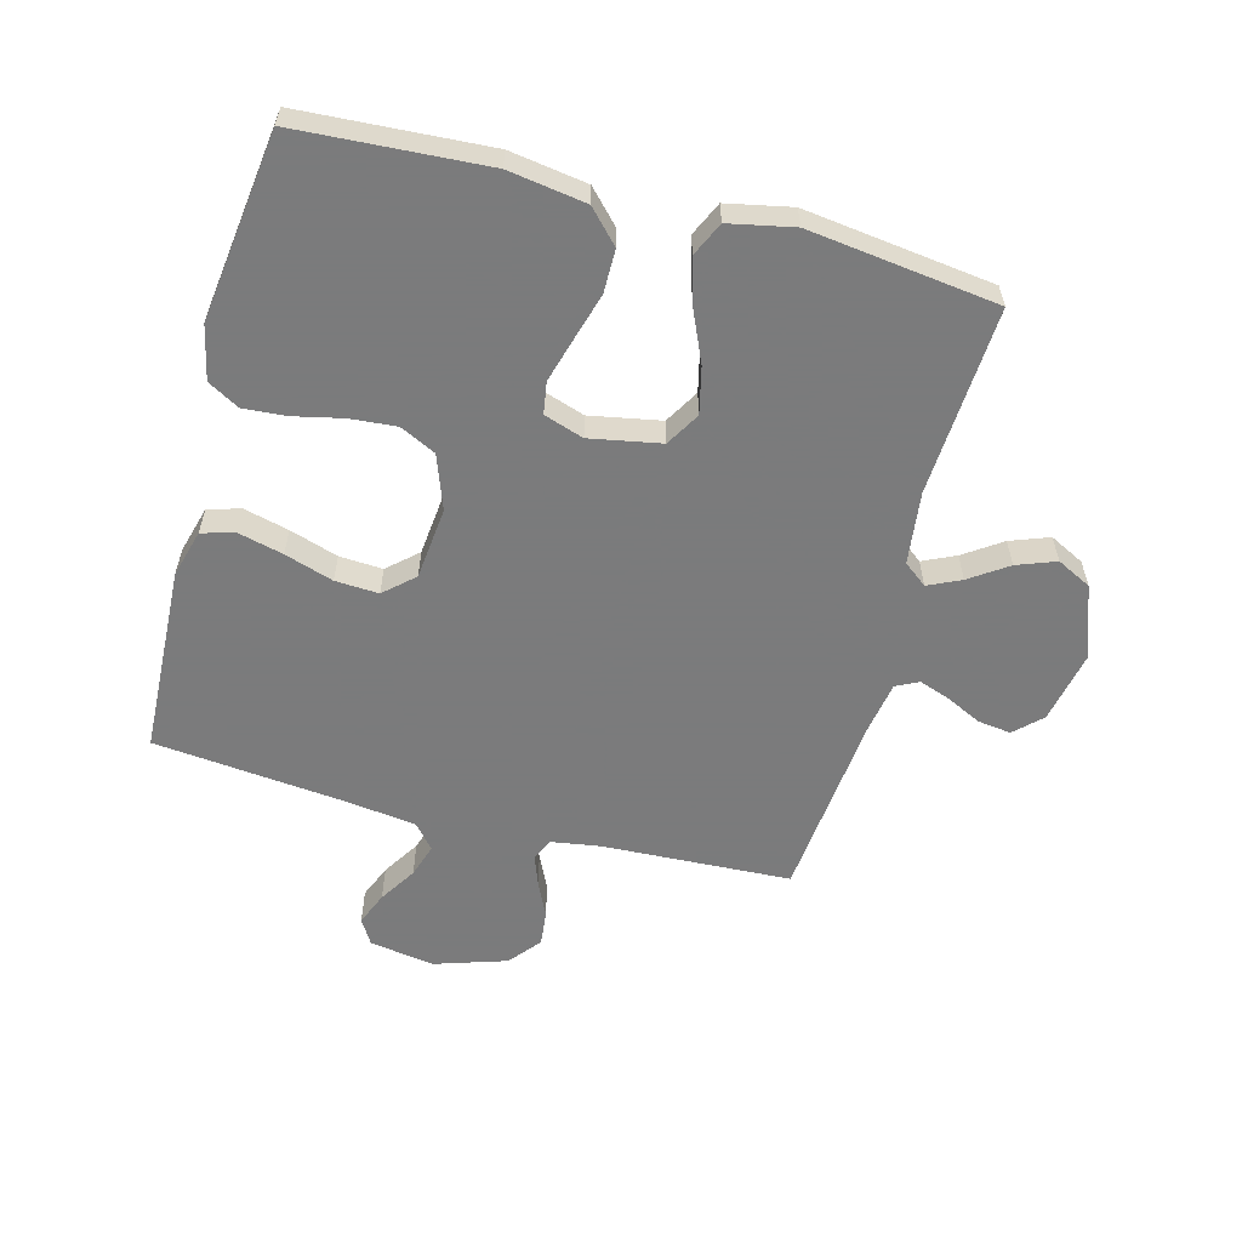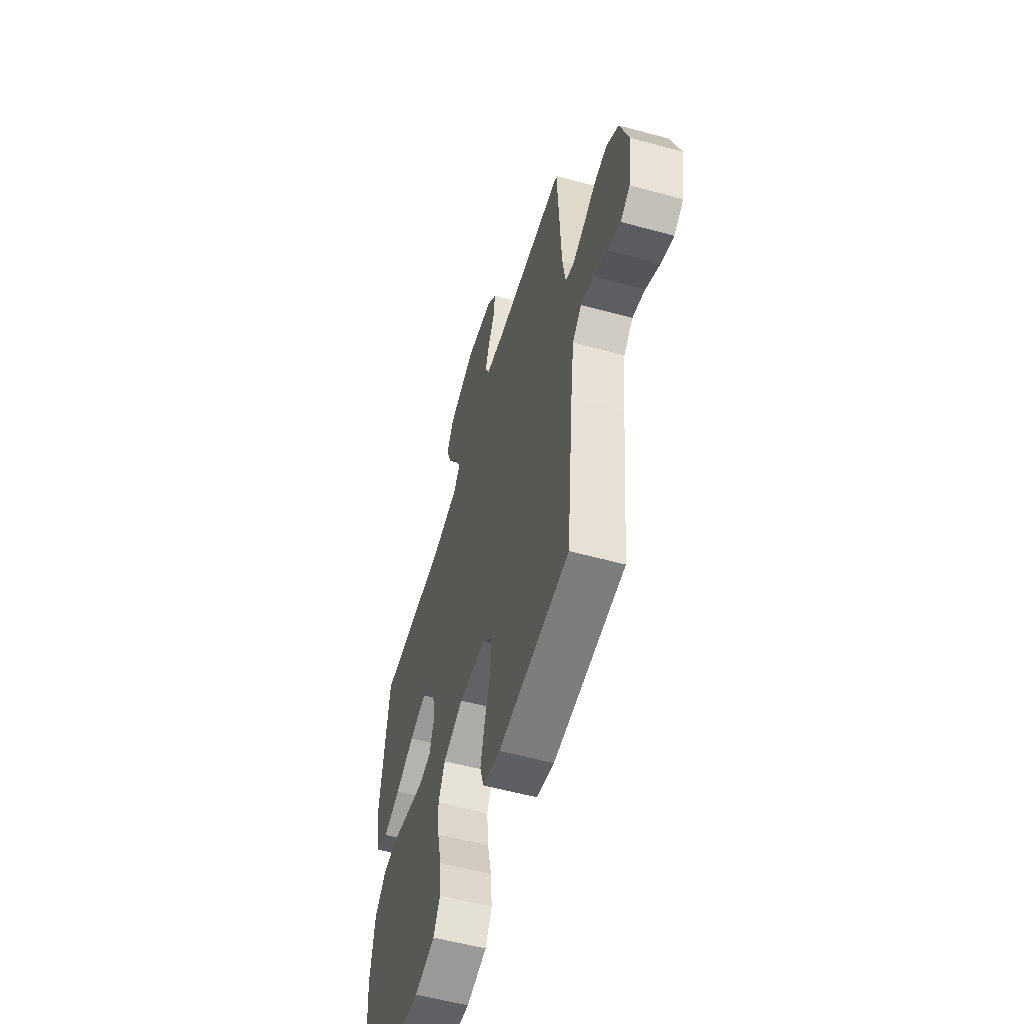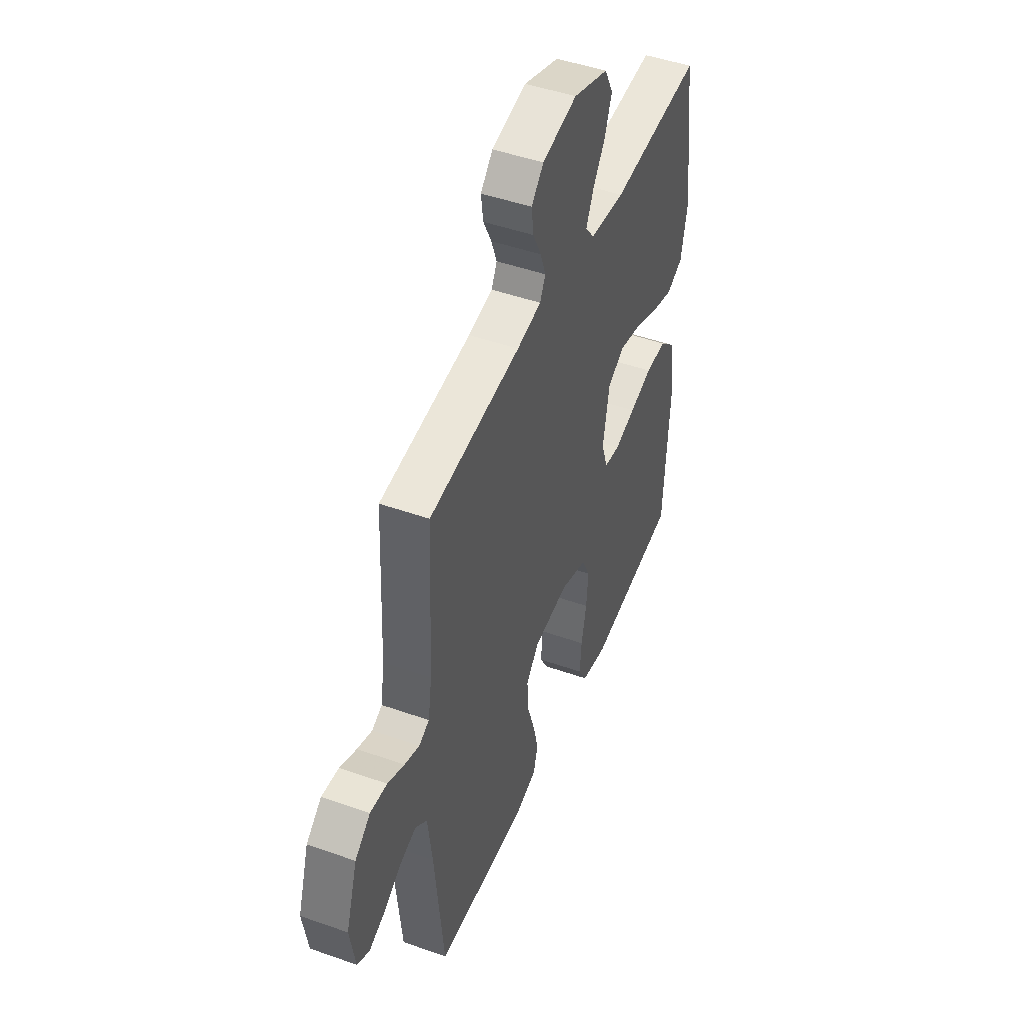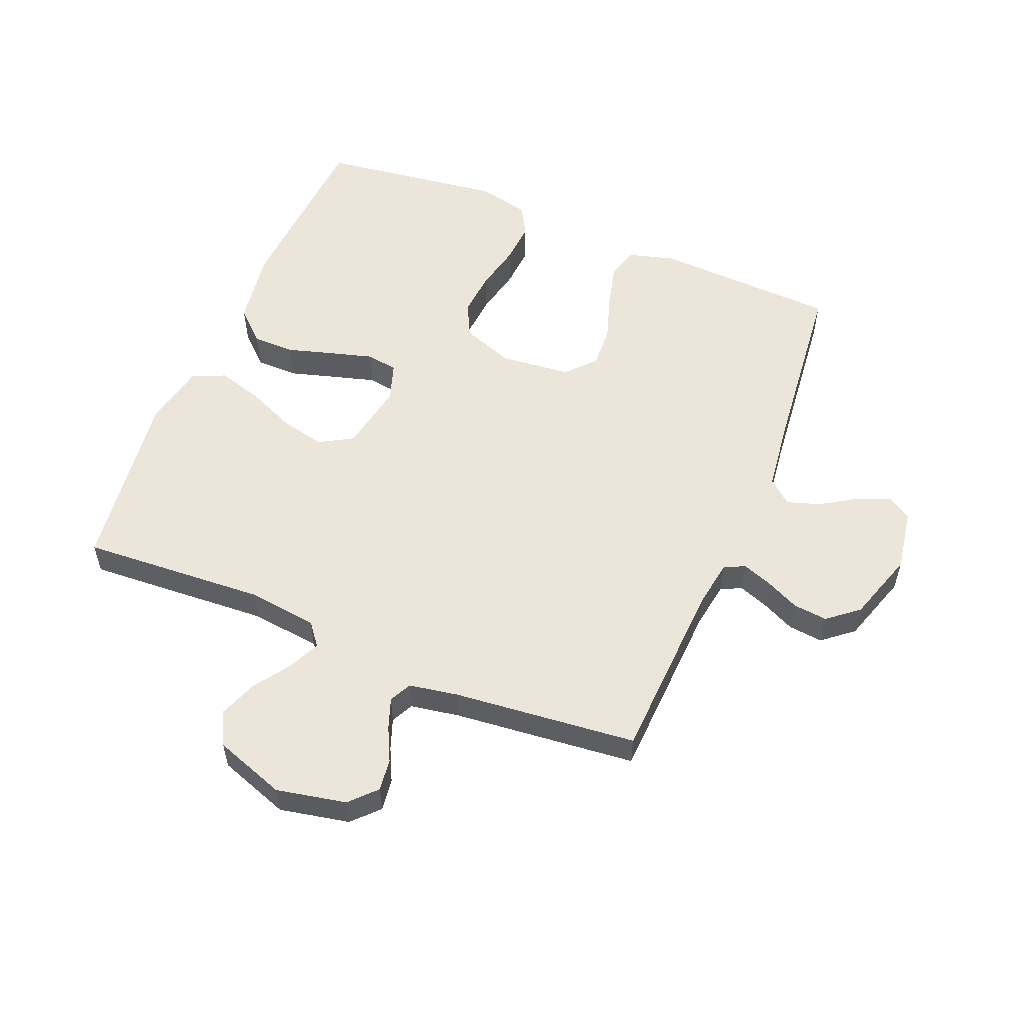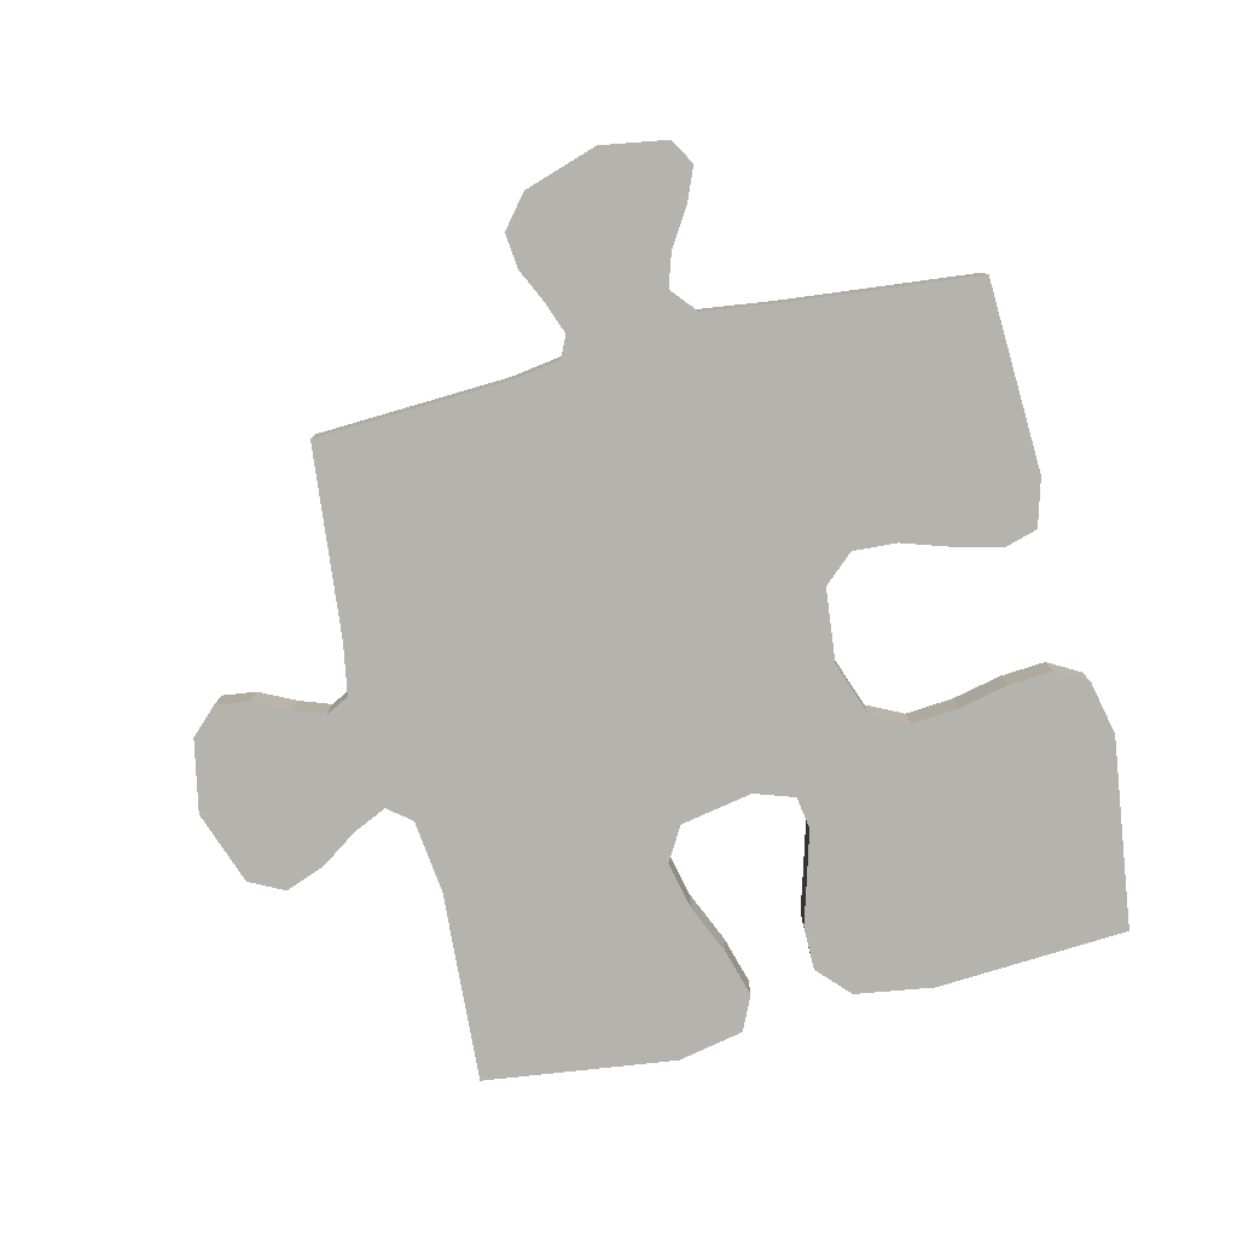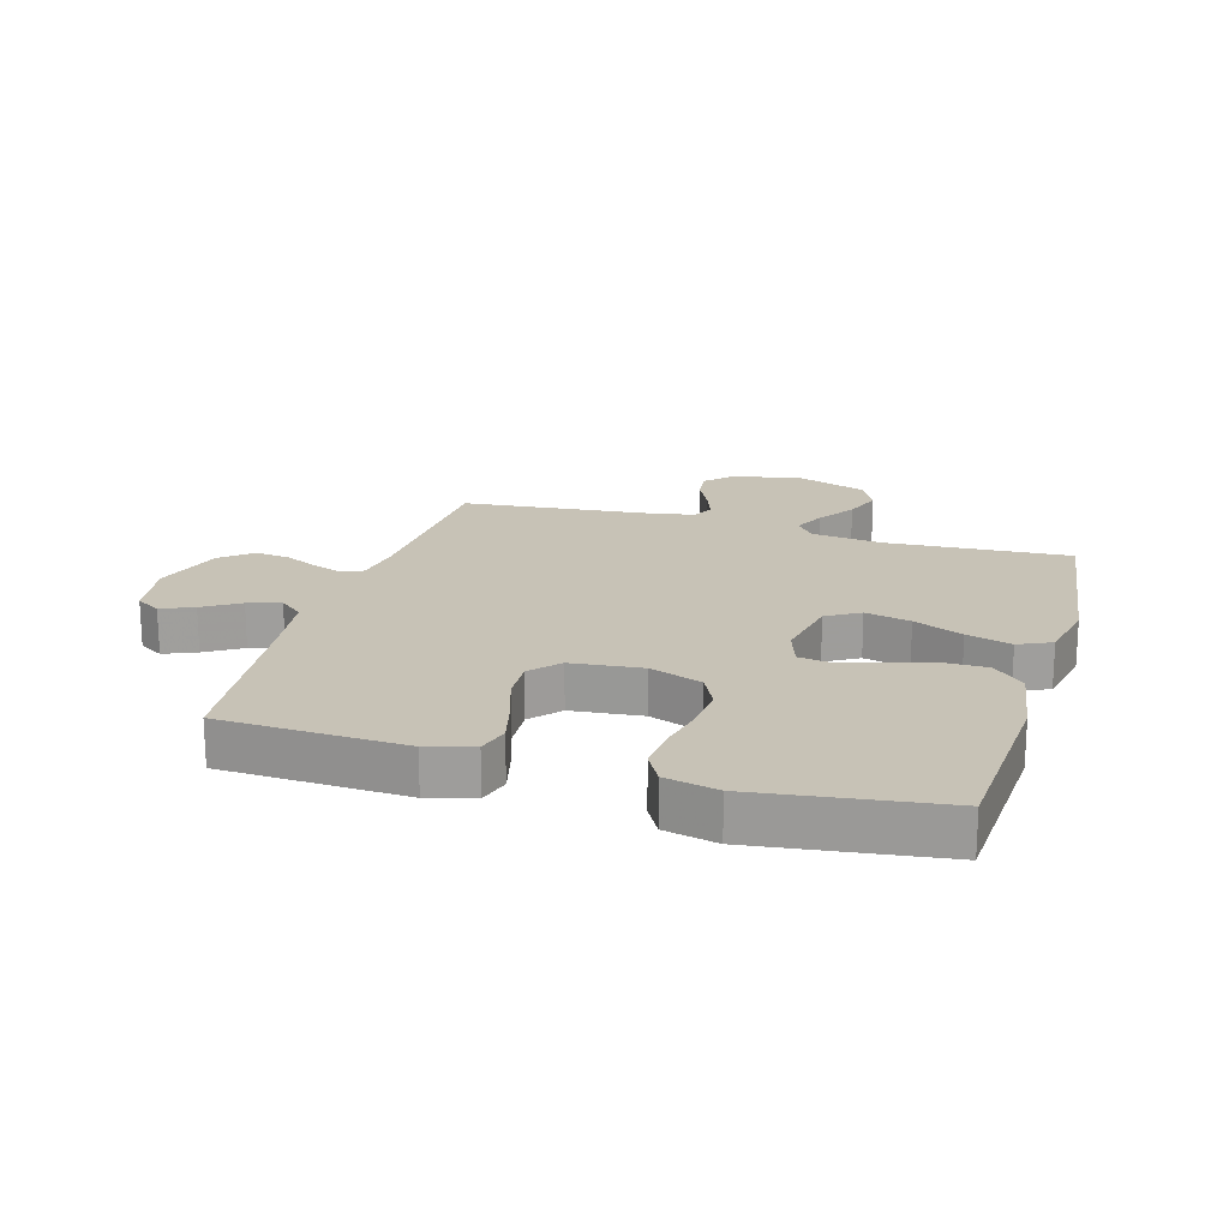
<metadata>
{"format":"obj","ext":"obj","renderer":"f3d","projection":"perspective","resolution":1024,"background":"white","views":[{"elev":-58.4,"azim":-104.8,"up":"+Y"},{"elev":-56.6,"azim":74.1,"up":"+Z"},{"elev":47.2,"azim":111.8,"up":"+Z"},{"elev":55.1,"azim":22.4,"up":"+Y"},{"elev":-79.9,"azim":103.6,"up":"+Y"},{"elev":19.3,"azim":-163.6,"up":"+Y"}]}
</metadata>
<code>
v -0.5 0.07 -0.5
v -0.518 0.07 -0.2
v -0.499 0.07 -0.077
v -0.448 0.07 -0.029
v -0.379 0.07 -0.029
v -0.304 0.07 -0.051
v -0.234 0.07 -0.071
v -0.183 0.07 -0.063
v -0.162 0.07 0
v -0.183 0.07 0.113
v -0.237 0.07 0.145
v -0.311 0.07 0.128
v -0.391 0.07 0.093
v -0.464 0.07 0.072
v -0.518 0.07 0.097
v -0.539 0.07 0.2
v -0.5 0.07 0.5
v -0.2 0.07 0.482
v -0.085 0.07 0.496
v -0.056 0.07 0.533
v -0.08 0.07 0.585
v -0.121 0.07 0.645
v -0.144 0.07 0.707
v -0.116 0.07 0.762
v 0 0.07 0.803
v 0.114 0.07 0.78
v 0.154 0.07 0.738
v 0.147 0.07 0.685
v 0.12 0.07 0.63
v 0.102 0.07 0.58
v 0.12 0.07 0.544
v 0.2 0.07 0.53
v 0.5 0.07 0.5
v 0.514 0.07 0.2
v 0.526 0.07 0.122
v 0.56 0.07 0.106
v 0.609 0.07 0.124
v 0.664 0.07 0.15
v 0.72 0.07 0.156
v 0.77 0.07 0.115
v 0.807 0.07 0
v 0.79 0.07 -0.103
v 0.75 0.07 -0.127
v 0.697 0.07 -0.105
v 0.638 0.07 -0.068
v 0.585 0.07 -0.051
v 0.546 0.07 -0.084
v 0.531 0.07 -0.2
v 0.5 0.07 -0.5
v 0.2 0.07 -0.513
v 0.125 0.07 -0.492
v 0.11 0.07 -0.44
v 0.128 0.07 -0.368
v 0.153 0.07 -0.291
v 0.157 0.07 -0.222
v 0.115 0.07 -0.175
v 0 0.07 -0.163
v -0.086 0.07 -0.194
v -0.114 0.07 -0.251
v -0.108 0.07 -0.325
v -0.091 0.07 -0.402
v -0.086 0.07 -0.471
v -0.114 0.07 -0.521
v -0.2 0.07 -0.54
v -0.5 0 -0.5
v -0.518 0 -0.2
v -0.499 0 -0.077
v -0.448 0 -0.029
v -0.379 0 -0.029
v -0.304 0 -0.051
v -0.234 0 -0.071
v -0.183 0 -0.063
v -0.162 0 0
v -0.183 0 0.113
v -0.237 0 0.145
v -0.311 0 0.128
v -0.391 0 0.093
v -0.464 0 0.072
v -0.518 0 0.097
v -0.539 0 0.2
v -0.5 0 0.5
v -0.2 0 0.482
v -0.085 0 0.496
v -0.056 0 0.533
v -0.08 0 0.585
v -0.121 0 0.645
v -0.144 0 0.707
v -0.116 0 0.762
v 0 0 0.803
v 0.114 0 0.78
v 0.154 0 0.738
v 0.147 0 0.685
v 0.12 0 0.63
v 0.102 0 0.58
v 0.12 0 0.544
v 0.2 0 0.53
v 0.5 0 0.5
v 0.514 0 0.2
v 0.526 0 0.122
v 0.56 0 0.106
v 0.609 0 0.124
v 0.664 0 0.15
v 0.72 0 0.156
v 0.77 0 0.115
v 0.807 0 0
v 0.79 0 -0.103
v 0.75 0 -0.127
v 0.697 0 -0.105
v 0.638 0 -0.068
v 0.585 0 -0.051
v 0.546 0 -0.084
v 0.531 0 -0.2
v 0.5 0 -0.5
v 0.2 0 -0.513
v 0.125 0 -0.492
v 0.11 0 -0.44
v 0.128 0 -0.368
v 0.153 0 -0.291
v 0.157 0 -0.222
v 0.115 0 -0.175
v 0 0 -0.163
v -0.086 0 -0.194
v -0.114 0 -0.251
v -0.108 0 -0.325
v -0.091 0 -0.402
v -0.086 0 -0.471
v -0.114 0 -0.521
v -0.2 0 -0.54
f 4 5 6
f 3 4 6
f 2 3 6
f 1 2 6
f 64 1 6
f 63 64 6
f 62 63 6
f 61 62 6
f 60 61 6
f 59 60 6 7
f 58 59 7 8
f 57 58 8 9
f 56 57 9 10
f 52 53 54
f 51 52 54
f 50 51 54
f 49 50 54
f 48 49 54
f 47 48 54 55
f 46 47 55 56
f 43 44 45
f 42 43 45
f 41 42 45
f 40 41 45
f 39 40 45
f 38 39 45
f 37 38 45
f 36 37 45 46
f 46 56 10
f 36 46 10
f 35 36 10
f 32 33 34
f 35 10 11
f 34 35 11
f 32 34 11
f 31 32 11
f 27 28 29
f 26 27 29
f 25 26 29
f 24 25 29
f 23 24 29
f 22 23 29
f 21 22 29
f 20 21 29 30
f 31 11 12
f 30 31 12
f 20 30 12
f 19 20 12
f 16 17 18
f 16 18 19
f 15 16 19
f 14 15 19
f 13 14 19
f 12 13 19
f 70 69 68
f 70 68 67
f 70 67 66
f 70 66 65
f 70 65 128
f 70 128 127
f 70 127 126
f 70 126 125
f 70 125 124
f 71 70 124 123
f 72 71 123 122
f 73 72 122 121
f 74 73 121 120
f 118 117 116
f 118 116 115
f 118 115 114
f 118 114 113
f 118 113 112
f 119 118 112 111
f 120 119 111 110
f 109 108 107
f 109 107 106
f 109 106 105
f 109 105 104
f 109 104 103
f 109 103 102
f 109 102 101
f 110 109 101 100
f 74 120 110
f 74 110 100
f 74 100 99
f 98 97 96
f 75 74 99
f 75 99 98
f 75 98 96
f 75 96 95
f 93 92 91
f 93 91 90
f 93 90 89
f 93 89 88
f 93 88 87
f 93 87 86
f 93 86 85
f 94 93 85 84
f 76 75 95
f 76 95 94
f 76 94 84
f 76 84 83
f 82 81 80
f 83 82 80
f 83 80 79
f 83 79 78
f 83 78 77
f 83 77 76
f 1 65 66 2
f 2 66 67 3
f 3 67 68 4
f 4 68 69 5
f 5 69 70 6
f 6 70 71 7
f 7 71 72 8
f 8 72 73 9
f 9 73 74 10
f 10 74 75 11
f 11 75 76 12
f 12 76 77 13
f 13 77 78 14
f 14 78 79 15
f 15 79 80 16
f 16 80 81 17
f 17 81 82 18
f 18 82 83 19
f 19 83 84 20
f 20 84 85 21
f 21 85 86 22
f 22 86 87 23
f 23 87 88 24
f 24 88 89 25
f 25 89 90 26
f 26 90 91 27
f 27 91 92 28
f 28 92 93 29
f 29 93 94 30
f 30 94 95 31
f 31 95 96 32
f 32 96 97 33
f 33 97 98 34
f 34 98 99 35
f 35 99 100 36
f 36 100 101 37
f 37 101 102 38
f 38 102 103 39
f 39 103 104 40
f 40 104 105 41
f 41 105 106 42
f 42 106 107 43
f 43 107 108 44
f 44 108 109 45
f 45 109 110 46
f 46 110 111 47
f 47 111 112 48
f 48 112 113 49
f 49 113 114 50
f 50 114 115 51
f 51 115 116 52
f 52 116 117 53
f 53 117 118 54
f 54 118 119 55
f 55 119 120 56
f 56 120 121 57
f 57 121 122 58
f 58 122 123 59
f 59 123 124 60
f 60 124 125 61
f 61 125 126 62
f 62 126 127 63
f 63 127 128 64
f 64 128 65 1

</code>
